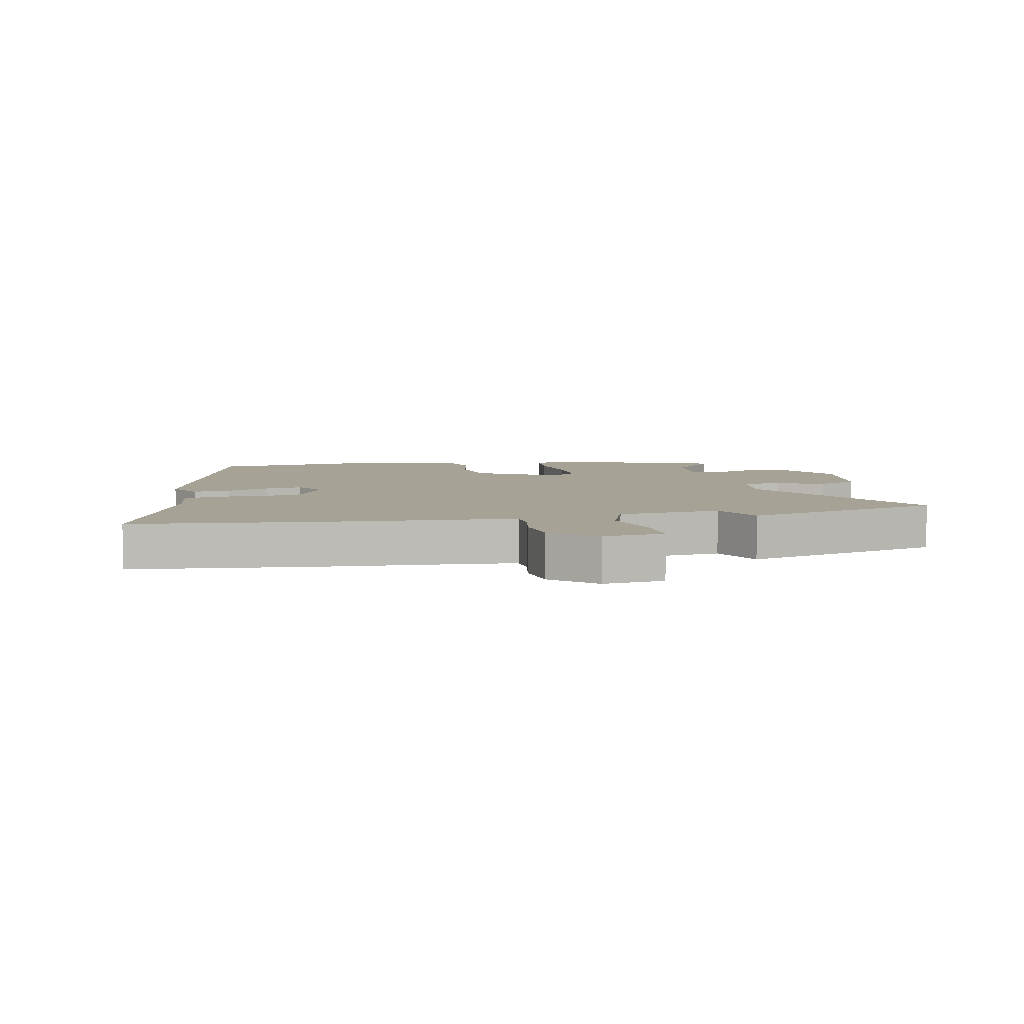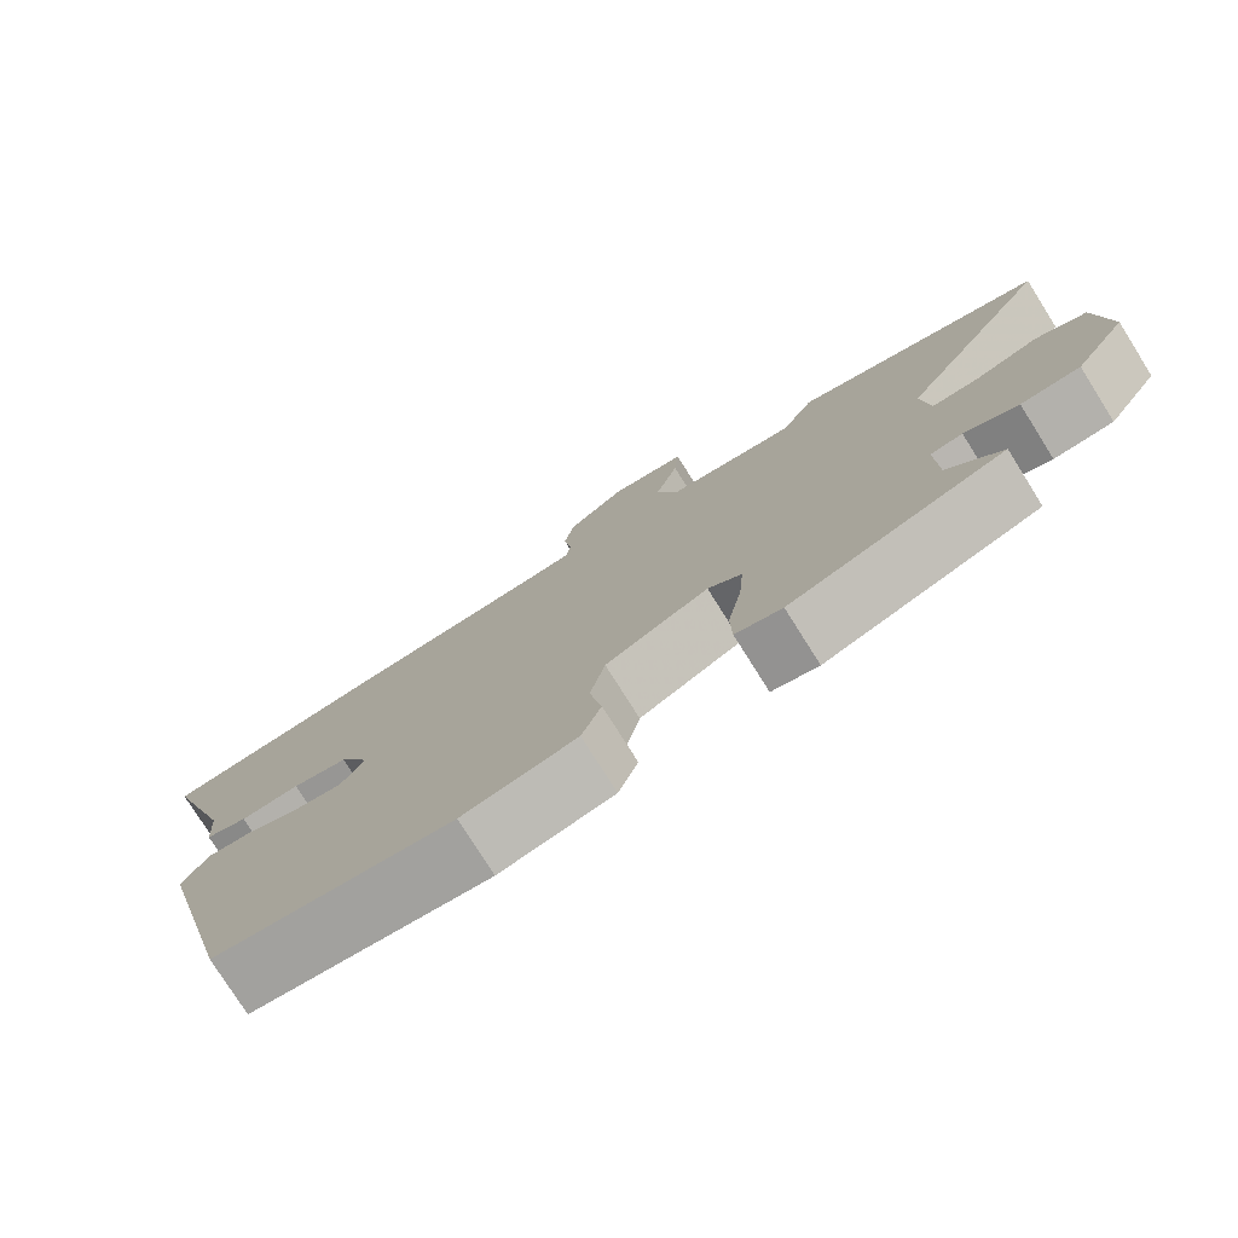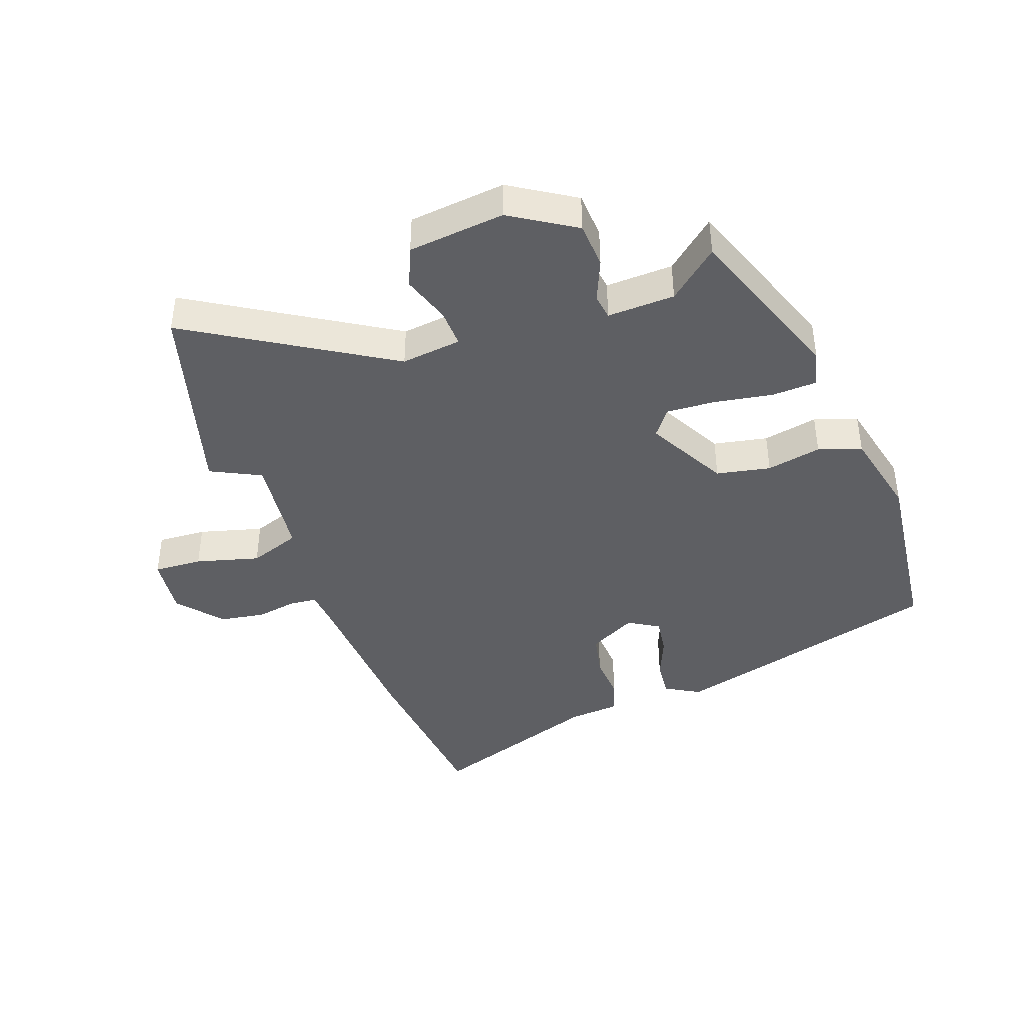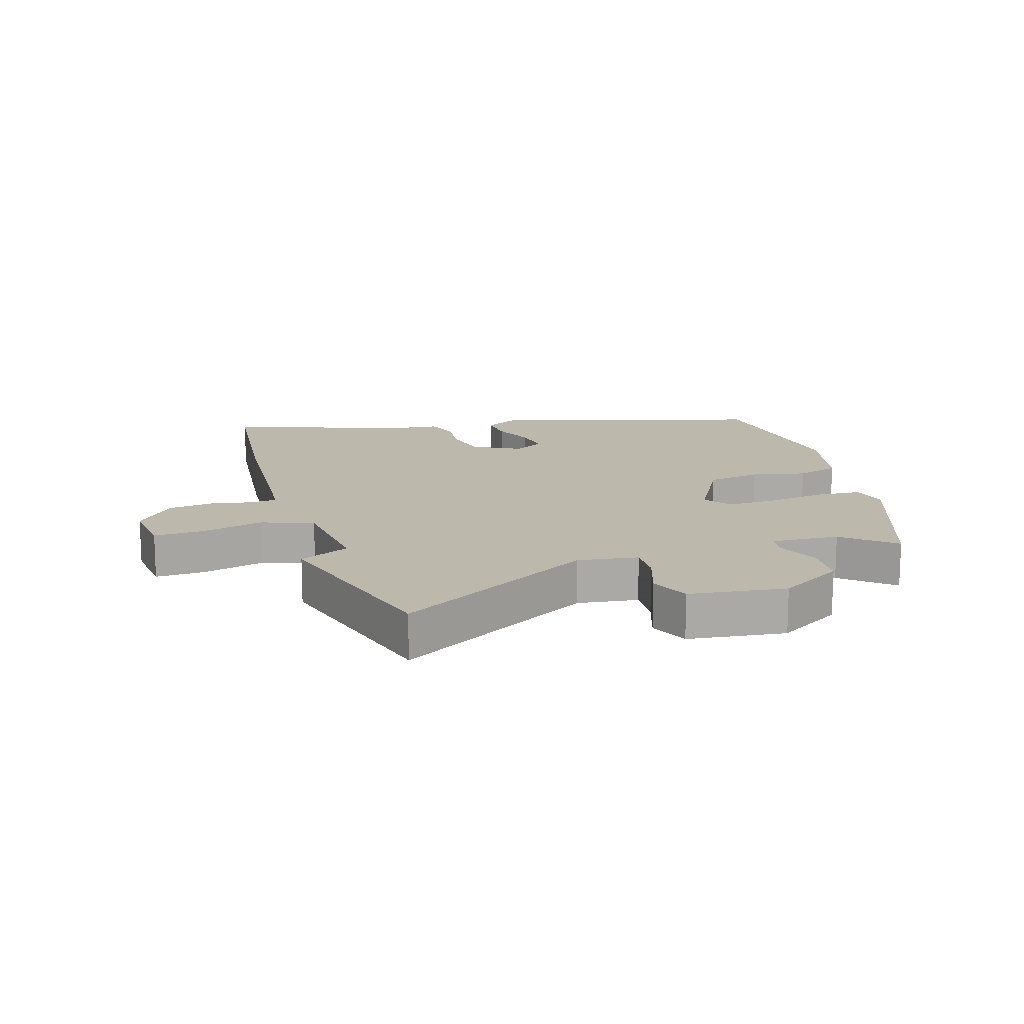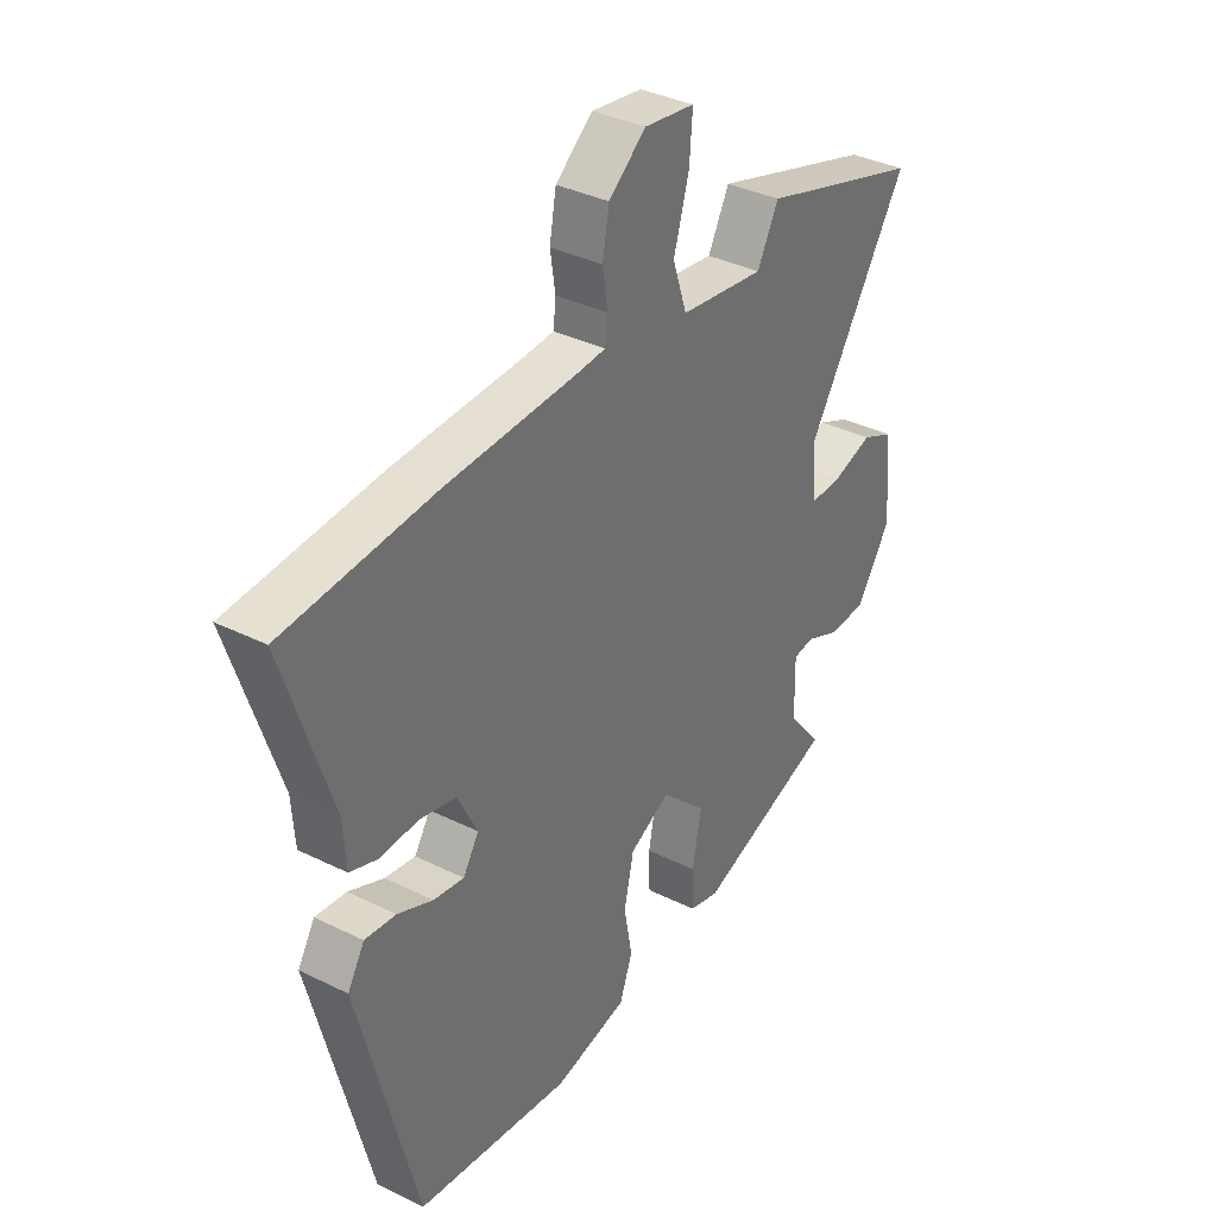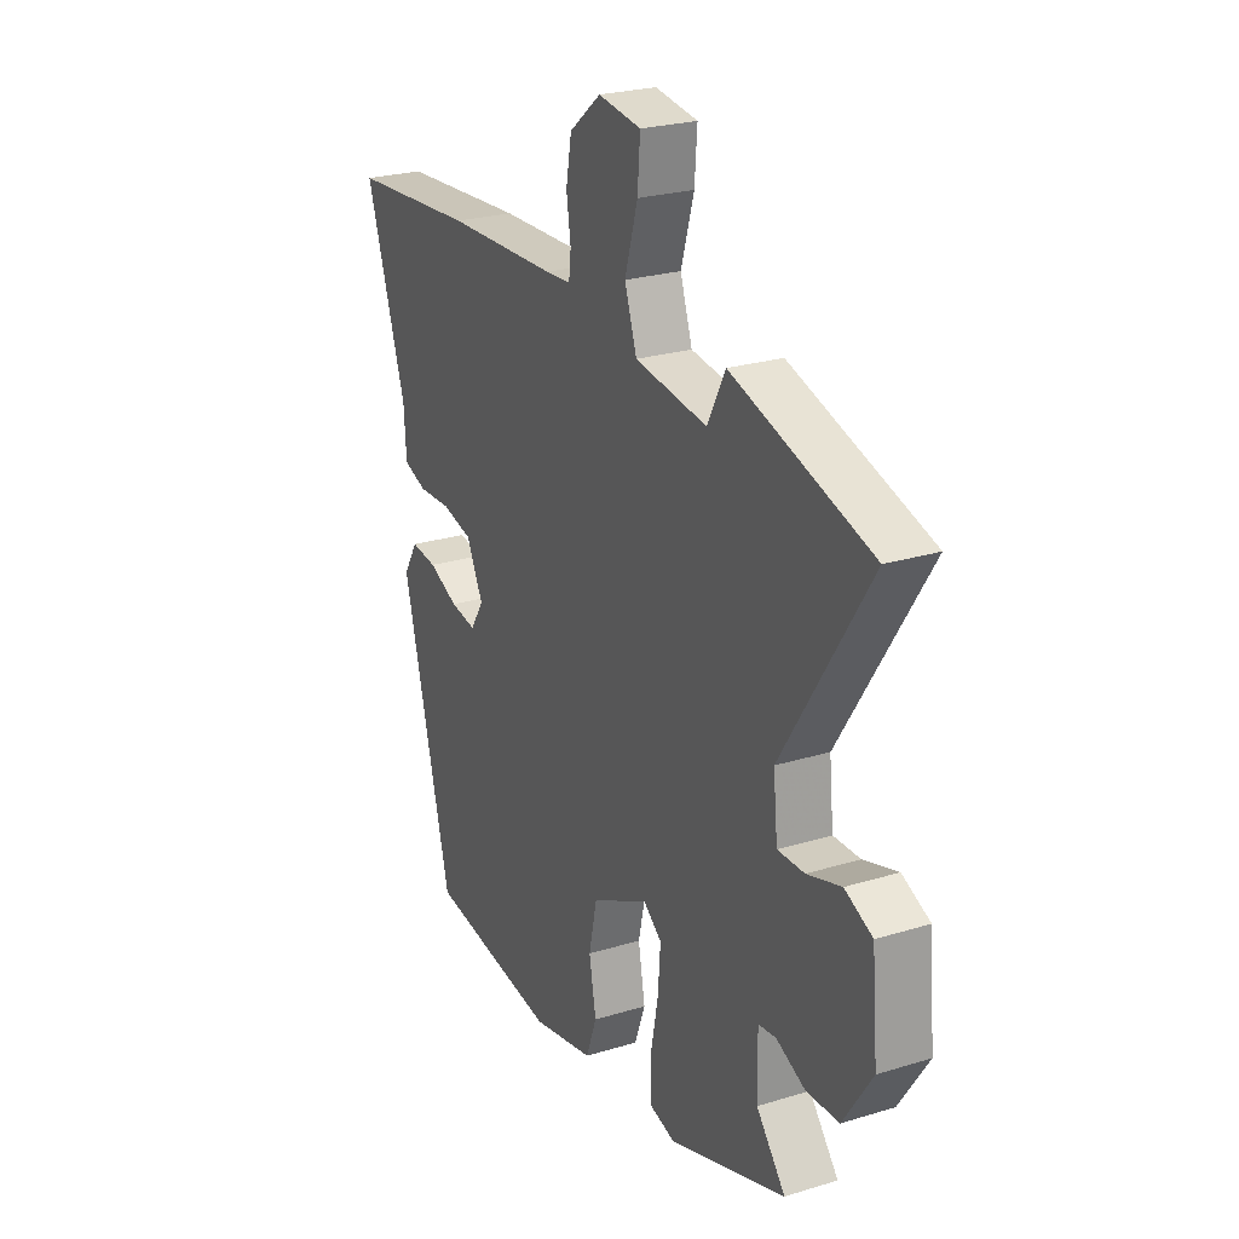
<metadata>
{"format":"obj","ext":"obj","renderer":"f3d","projection":"perspective","resolution":1024,"background":"white","views":[{"elev":6.3,"azim":-9.8,"up":"+Y"},{"elev":-77.6,"azim":32.2,"up":"+Z"},{"elev":-41.3,"azim":111.0,"up":"+Y"},{"elev":14.7,"azim":74.6,"up":"+Y"},{"elev":35.9,"azim":-56.9,"up":"+Z"},{"elev":24.7,"azim":63.4,"up":"+Z"}]}
</metadata>
<code>
v -0.435 0.07 -0.496
v -0.549 0.07 -0.048
v -0.516 0.07 0.007
v -0.455 0.07 0
v -0.386 0.07 -0.03
v -0.326 0.07 -0.04
v -0.295 0.07 0.009
v -0.334 0.07 0.087
v -0.405 0.07 0.104
v -0.481 0.07 0.101
v -0.535 0.07 0.12
v -0.541 0.07 0.204
v -0.634 0.07 0.49
v -0.341 0.07 0.512
v -0.083 0.07 0.521
v -0.024 0.07 0.525
v -0.019 0.07 0.569
v -0.029 0.07 0.635
v -0.016 0.07 0.707
v 0.057 0.07 0.766
v 0.156 0.07 0.752
v 0.15 0.07 0.673
v 0.12 0.07 0.571
v 0.148 0.07 0.487
v 0.315 0.07 0.464
v 0.357 0.07 0.544
v 0.679 0.07 0.445
v 0.478 0.07 0.13
v 0.488 0.07 0.032
v 0.55 0.07 0.033
v 0.629 0.07 0.057
v 0.693 0.07 0.028
v 0.707 0.07 -0.129
v 0.64 0.07 -0.231
v 0.565 0.07 -0.234
v 0.497 0.07 -0.204
v 0.456 0.07 -0.209
v 0.458 0.07 -0.318
v 0.525 0.07 -0.4
v 0.253 0.07 -0.492
v 0.194 0.07 -0.476
v 0.192 0.07 -0.403
v 0.21 0.07 -0.309
v 0.216 0.07 -0.229
v 0.173 0.07 -0.196
v 0.041 0.07 -0.263
v 0.022 0.07 -0.35
v 0.038 0.07 -0.439
v 0.013 0.07 -0.508
v -0.132 0.07 -0.538
v -0.435 0 -0.496
v -0.549 0 -0.048
v -0.516 0 0.007
v -0.455 0 0
v -0.386 0 -0.03
v -0.326 0 -0.04
v -0.295 0 0.009
v -0.334 0 0.087
v -0.405 0 0.104
v -0.481 0 0.101
v -0.535 0 0.12
v -0.541 0 0.204
v -0.634 0 0.49
v -0.341 0 0.512
v -0.083 0 0.521
v -0.024 0 0.525
v -0.019 0 0.569
v -0.029 0 0.635
v -0.016 0 0.707
v 0.057 0 0.766
v 0.156 0 0.752
v 0.15 0 0.673
v 0.12 0 0.571
v 0.148 0 0.487
v 0.315 0 0.464
v 0.357 0 0.544
v 0.679 0 0.445
v 0.478 0 0.13
v 0.488 0 0.032
v 0.55 0 0.033
v 0.629 0 0.057
v 0.693 0 0.028
v 0.707 0 -0.129
v 0.64 0 -0.231
v 0.565 0 -0.234
v 0.497 0 -0.204
v 0.456 0 -0.209
v 0.458 0 -0.318
v 0.525 0 -0.4
v 0.253 0 -0.492
v 0.194 0 -0.476
v 0.192 0 -0.403
v 0.21 0 -0.309
v 0.216 0 -0.229
v 0.173 0 -0.196
v 0.041 0 -0.263
v 0.022 0 -0.35
v 0.038 0 -0.439
v 0.013 0 -0.508
v -0.132 0 -0.538
f 47 48 49 50
f 46 47 50 1
f 45 46 1 2
f 40 41 42 43
f 38 39 40 43
f 37 38 43 44
f 36 37 44 45
f 34 35 36
f 33 34 36
f 30 31 32 33
f 29 30 33 36
f 28 29 36 45
f 25 26 27 28
f 24 25 28 45
f 20 21 22 23
f 18 19 20 23
f 17 18 23 24
f 16 17 24 45
f 12 13 14 15
f 9 10 11 12
f 8 9 12 15
f 7 8 15 16
f 2 3 4 5
f 2 5 6
f 45 2 6
f 7 16 45
f 6 7 45
f 100 99 98 97
f 51 100 97 96
f 52 51 96 95
f 93 92 91 90
f 93 90 89 88
f 94 93 88 87
f 95 94 87 86
f 86 85 84
f 86 84 83
f 83 82 81 80
f 86 83 80 79
f 95 86 79 78
f 78 77 76 75
f 95 78 75 74
f 73 72 71 70
f 73 70 69 68
f 74 73 68 67
f 95 74 67 66
f 65 64 63 62
f 62 61 60 59
f 65 62 59 58
f 66 65 58 57
f 55 54 53 52
f 56 55 52
f 56 52 95
f 95 66 57
f 95 57 56
f 1 51 52 2
f 2 52 53 3
f 3 53 54 4
f 4 54 55 5
f 5 55 56 6
f 6 56 57 7
f 7 57 58 8
f 8 58 59 9
f 9 59 60 10
f 10 60 61 11
f 11 61 62 12
f 12 62 63 13
f 13 63 64 14
f 14 64 65 15
f 15 65 66 16
f 16 66 67 17
f 17 67 68 18
f 18 68 69 19
f 19 69 70 20
f 20 70 71 21
f 21 71 72 22
f 22 72 73 23
f 23 73 74 24
f 24 74 75 25
f 25 75 76 26
f 26 76 77 27
f 27 77 78 28
f 28 78 79 29
f 29 79 80 30
f 30 80 81 31
f 31 81 82 32
f 32 82 83 33
f 33 83 84 34
f 34 84 85 35
f 35 85 86 36
f 36 86 87 37
f 37 87 88 38
f 38 88 89 39
f 39 89 90 40
f 40 90 91 41
f 41 91 92 42
f 42 92 93 43
f 43 93 94 44
f 44 94 95 45
f 45 95 96 46
f 46 96 97 47
f 47 97 98 48
f 48 98 99 49
f 49 99 100 50
f 50 100 51 1

</code>
